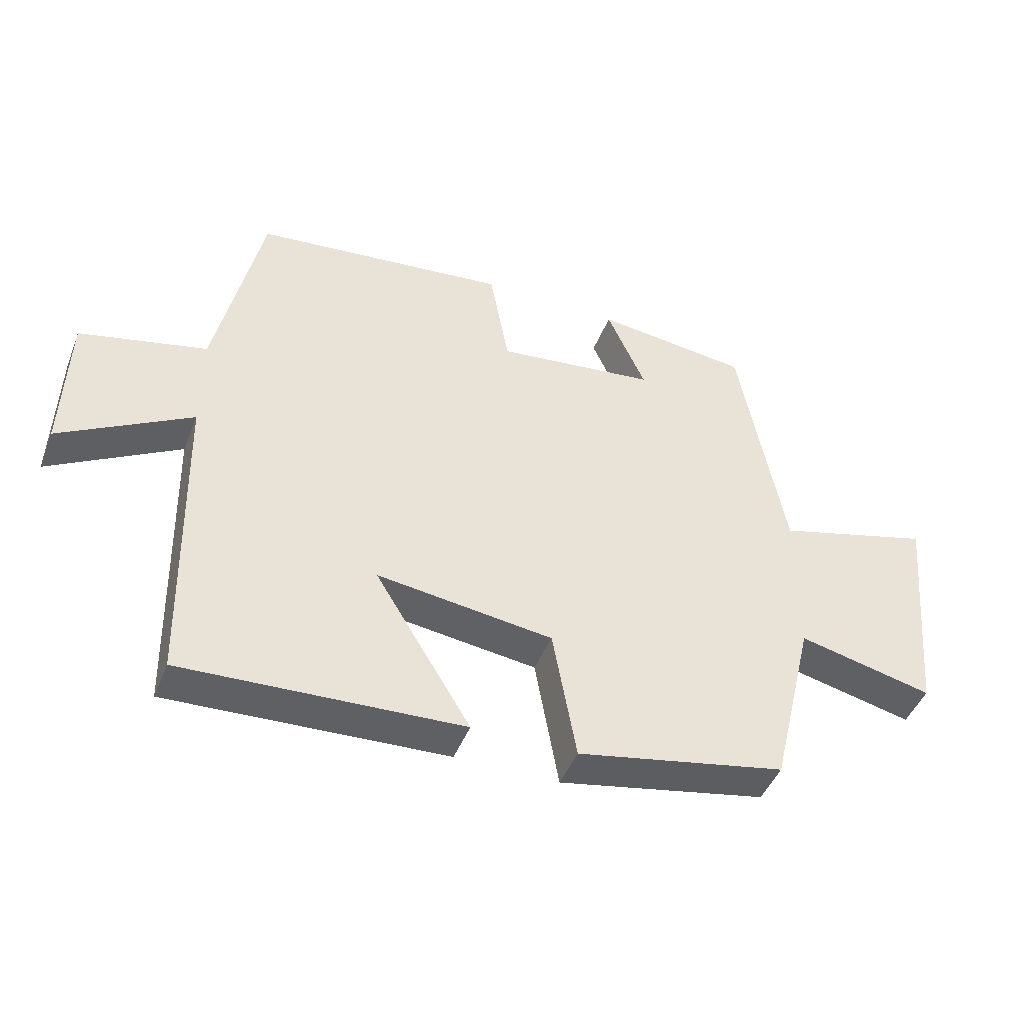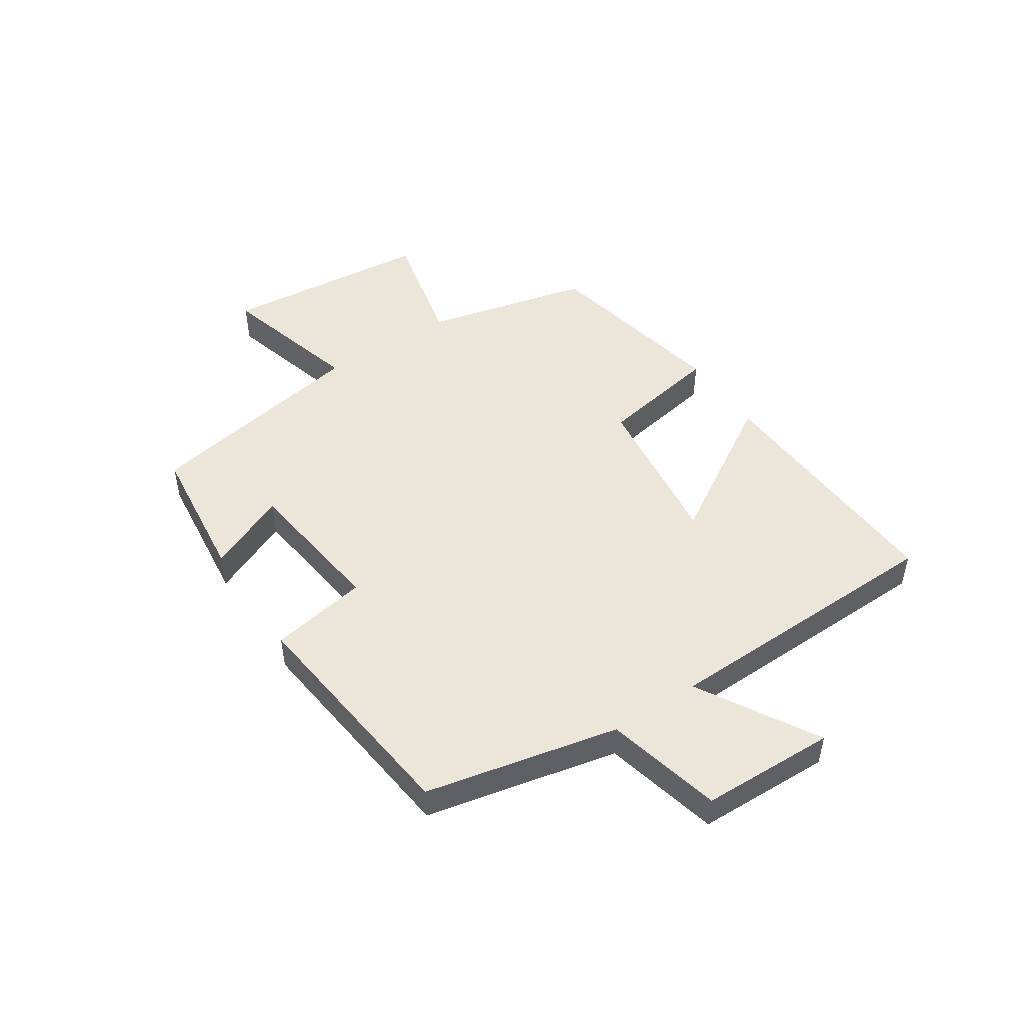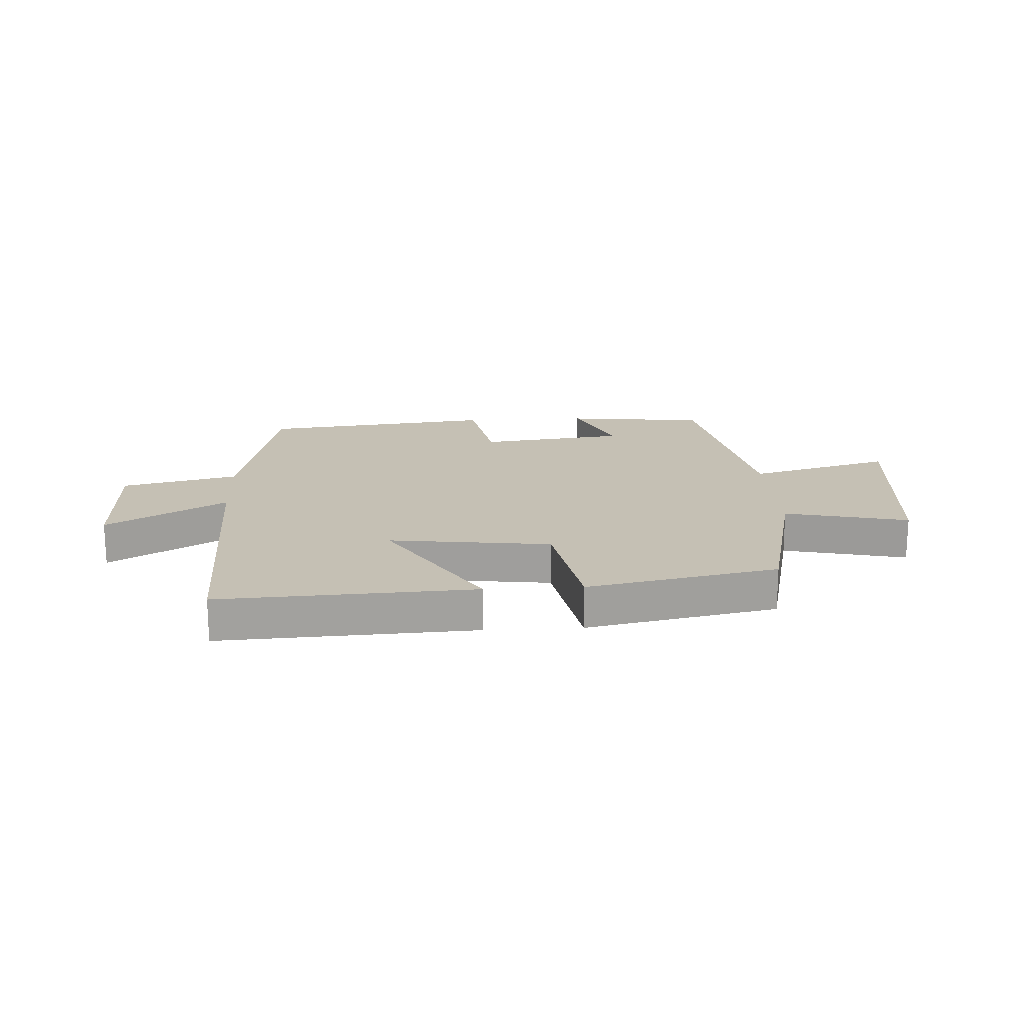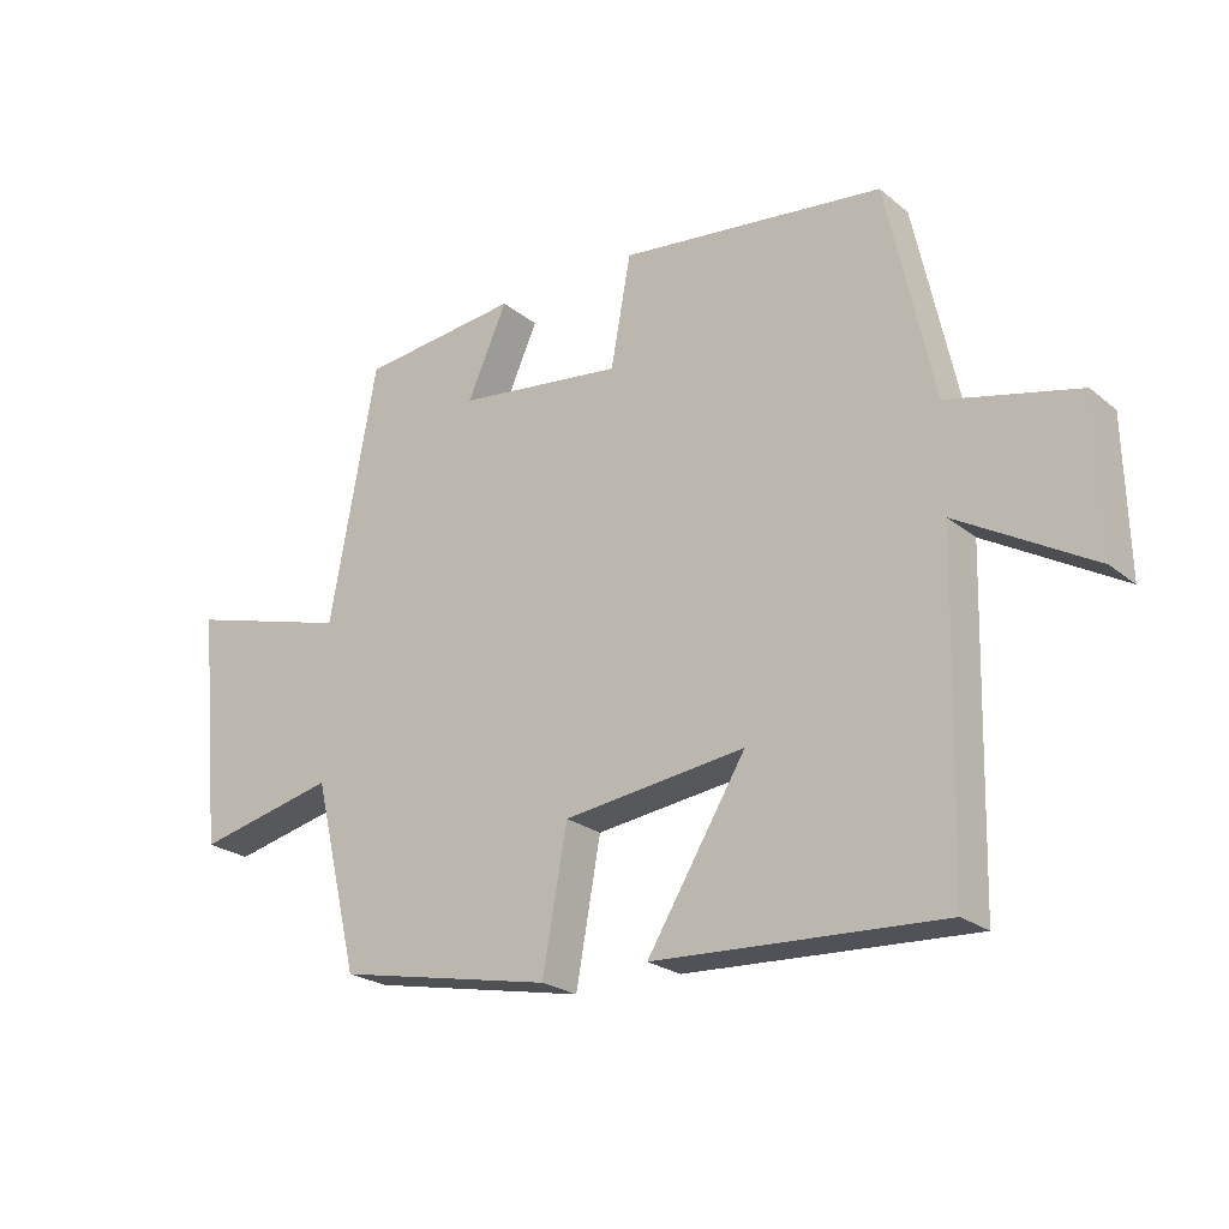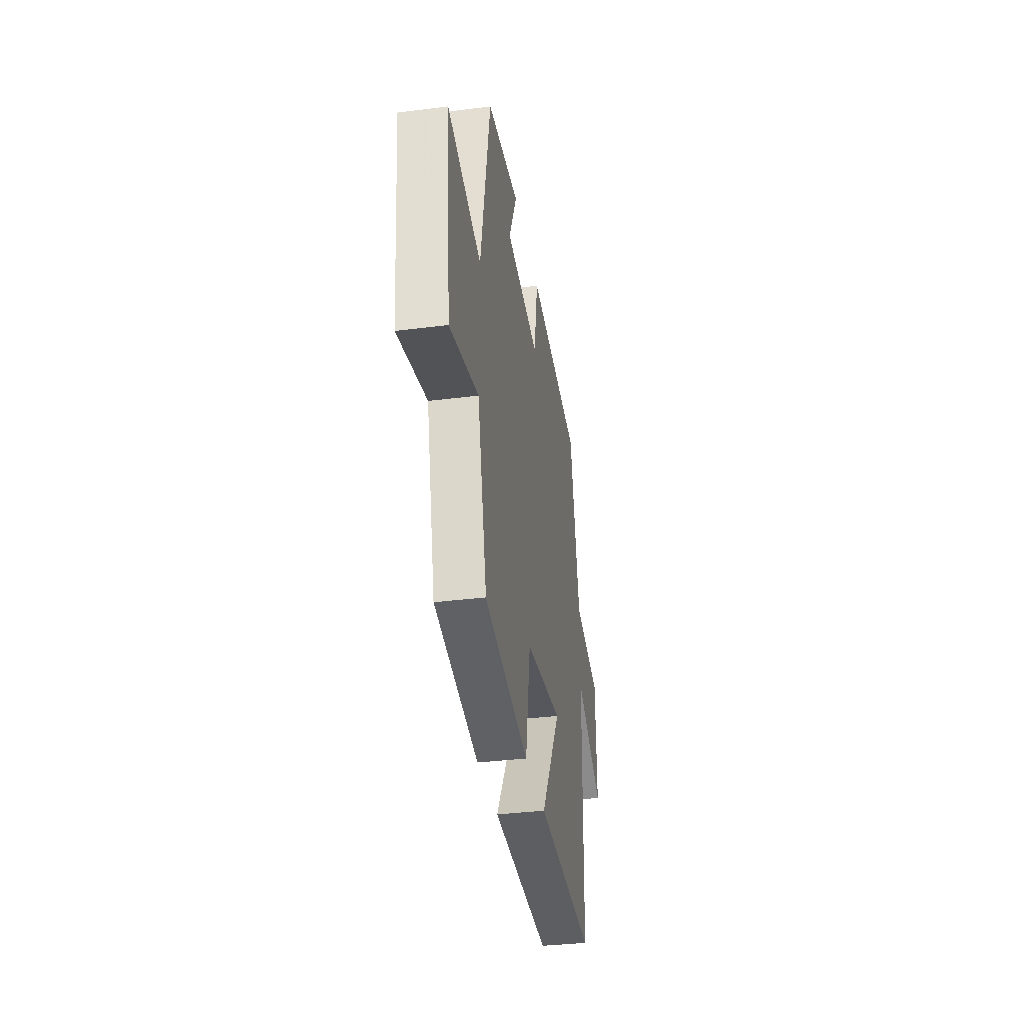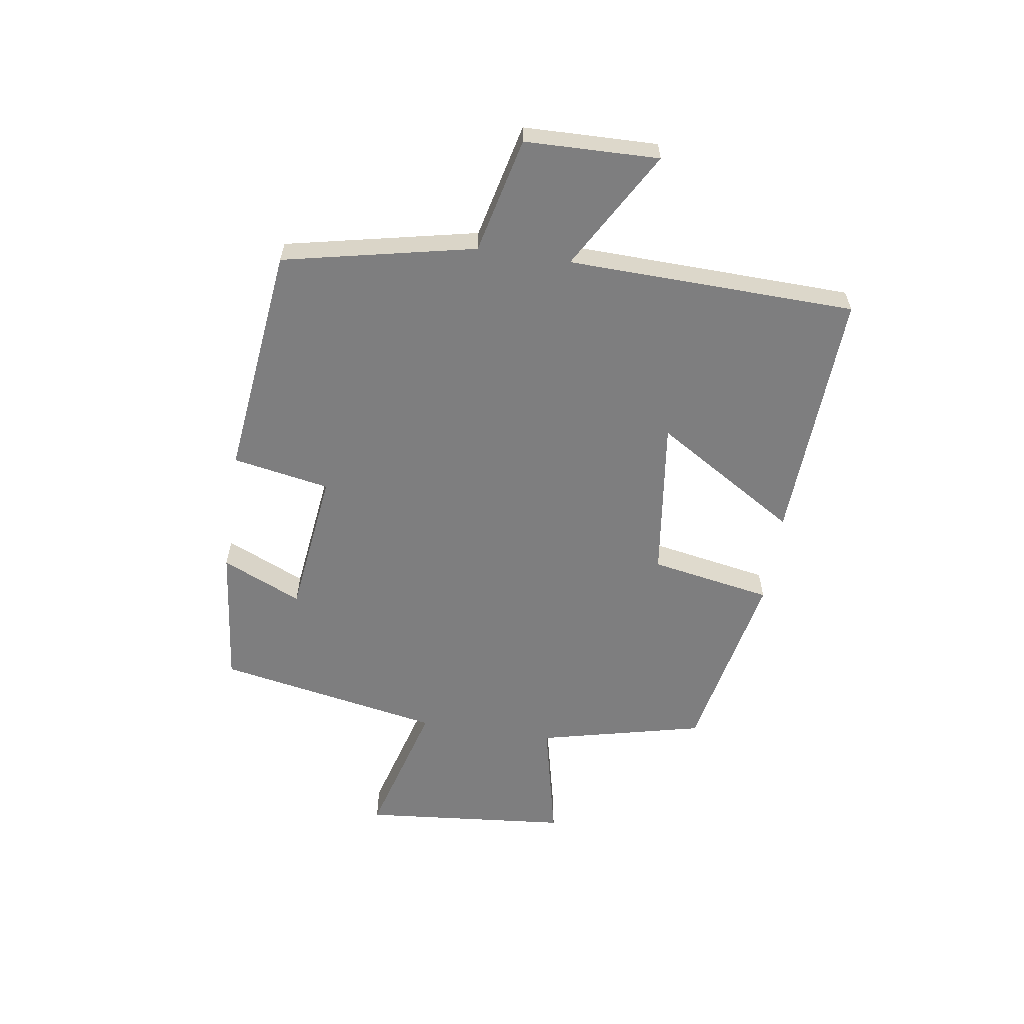
<metadata>
{"format":"obj","ext":"obj","renderer":"f3d","projection":"perspective","resolution":1024,"background":"white","views":[{"elev":-45.5,"azim":159.1,"up":"+Z"},{"elev":48.4,"azim":56.4,"up":"+Y"},{"elev":18.4,"azim":176.6,"up":"+Y"},{"elev":-23.1,"azim":36.7,"up":"+Z"},{"elev":-35.1,"azim":-80.4,"up":"+Z"},{"elev":-59.4,"azim":81.2,"up":"+Y"}]}
</metadata>
<code>
v 0.429 0.07 0.456
v 0.5 0.07 0.129
v 0.697 0.07 0.083
v 0.703 0.07 -0.145
v 0.5 0.07 -0.029
v 0.488 0.07 -0.52
v 0.055 0.07 -0.5
v 0.204 0.07 -0.256
v -0.07 0.07 -0.292
v -0.107 0.07 -0.5
v -0.432 0.07 -0.436
v -0.5 0.07 -0.153
v -0.71 0.07 -0.202
v -0.744 0.07 0.154
v -0.5 0.07 0.087
v -0.429 0.07 0.472
v -0.189 0.07 0.5
v -0.249 0.07 0.364
v 0.001 0.07 0.334
v 0.031 0.07 0.5
v 0.429 0 0.456
v 0.5 0 0.129
v 0.697 0 0.083
v 0.703 0 -0.145
v 0.5 0 -0.029
v 0.488 0 -0.52
v 0.055 0 -0.5
v 0.204 0 -0.256
v -0.07 0 -0.292
v -0.107 0 -0.5
v -0.432 0 -0.436
v -0.5 0 -0.153
v -0.71 0 -0.202
v -0.744 0 0.154
v -0.5 0 0.087
v -0.429 0 0.472
v -0.189 0 0.5
v -0.249 0 0.364
v 0.001 0 0.334
v 0.031 0 0.5
f 19 20 1 2
f 18 19 2
f 15 16 17 18
f 15 18 2
f 12 13 14 15
f 9 10 11 12
f 8 9 12 15
f 5 6 7 8
f 5 8 15 2
f 2 3 4 5
f 22 21 40 39
f 22 39 38
f 38 37 36 35
f 22 38 35
f 35 34 33 32
f 32 31 30 29
f 35 32 29 28
f 28 27 26 25
f 22 35 28 25
f 25 24 23 22
f 1 21 22 2
f 2 22 23 3
f 3 23 24 4
f 4 24 25 5
f 5 25 26 6
f 6 26 27 7
f 7 27 28 8
f 8 28 29 9
f 9 29 30 10
f 10 30 31 11
f 11 31 32 12
f 12 32 33 13
f 13 33 34 14
f 14 34 35 15
f 15 35 36 16
f 16 36 37 17
f 17 37 38 18
f 18 38 39 19
f 19 39 40 20
f 20 40 21 1

</code>
